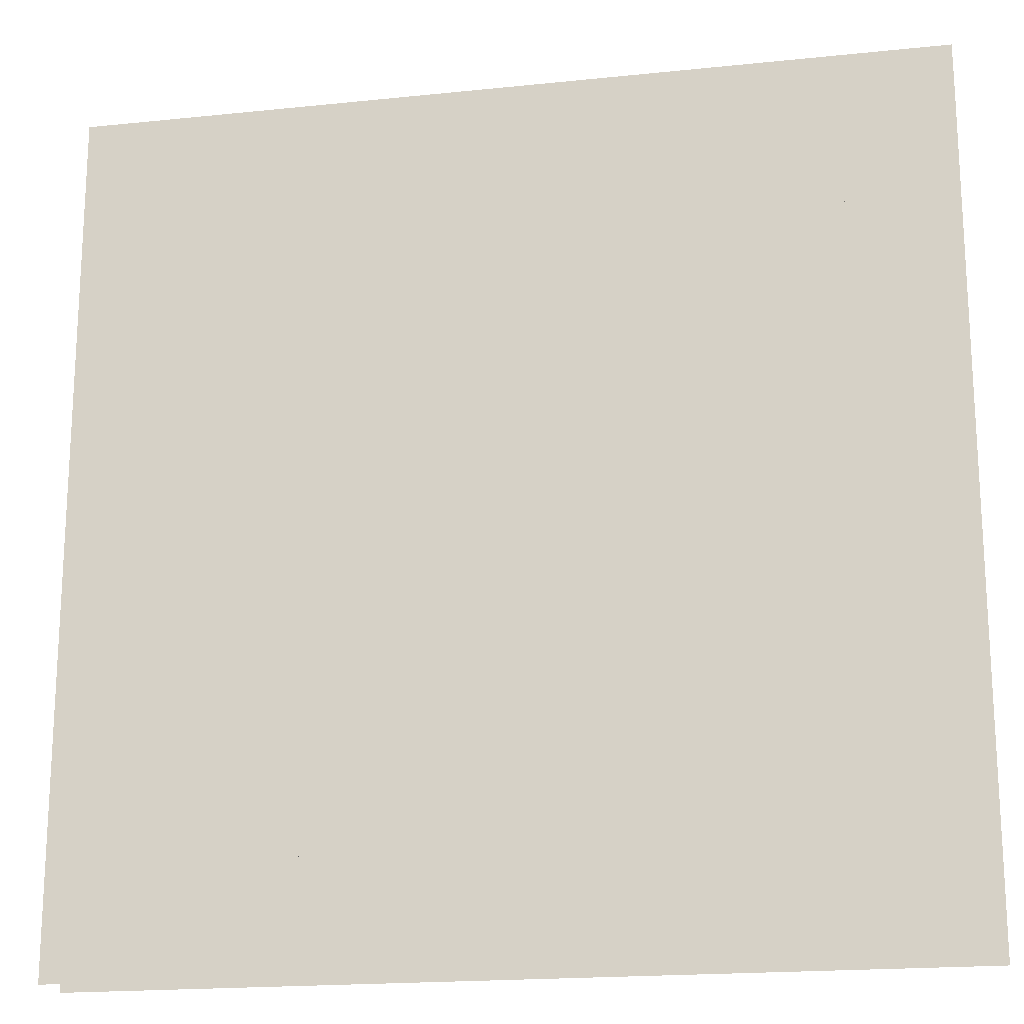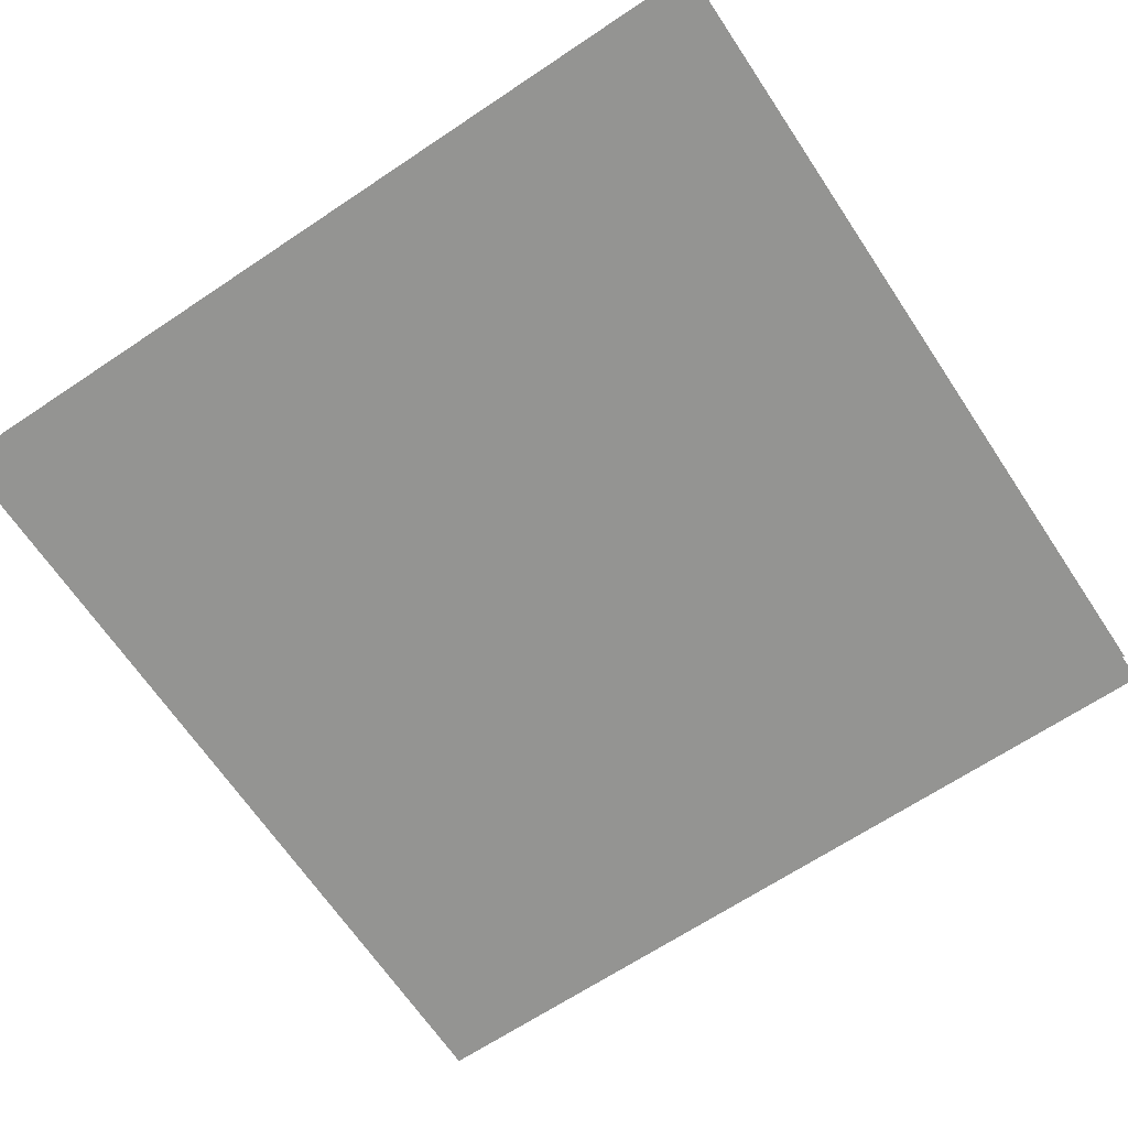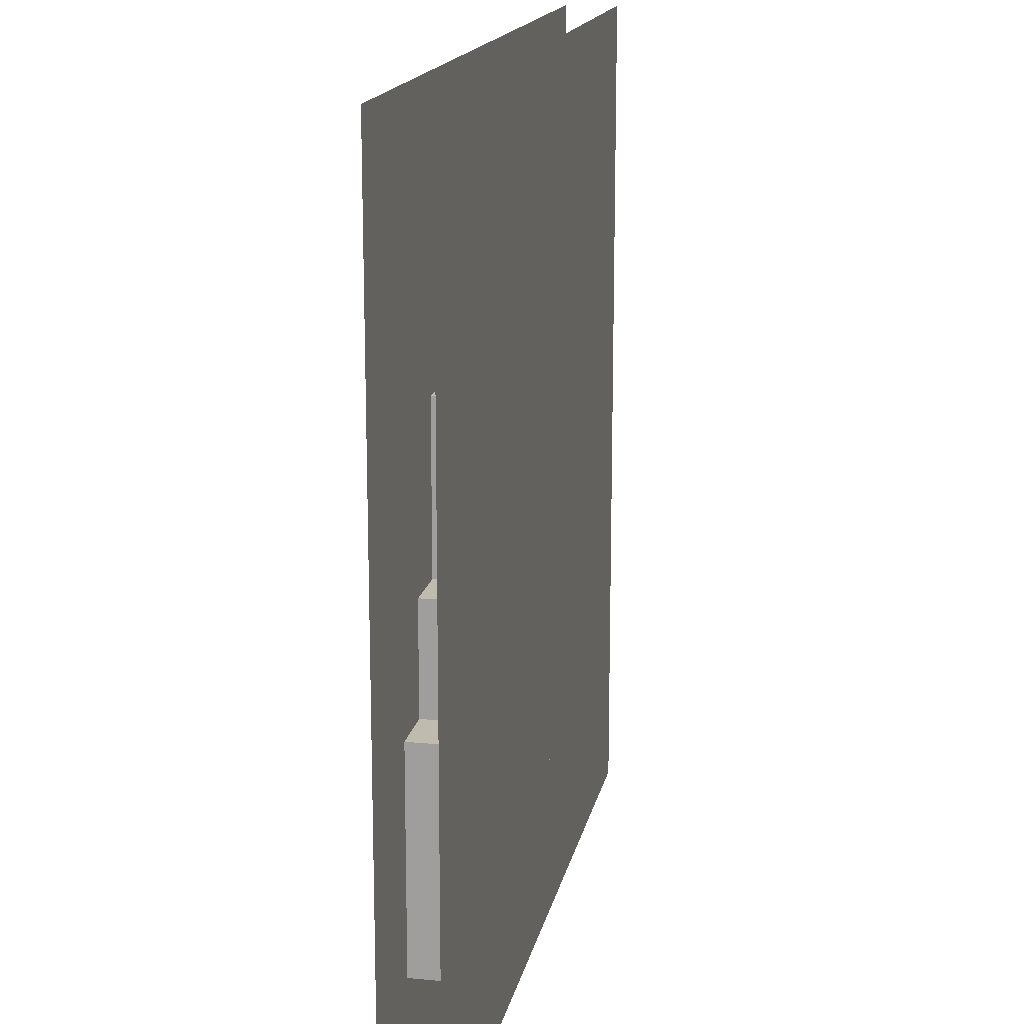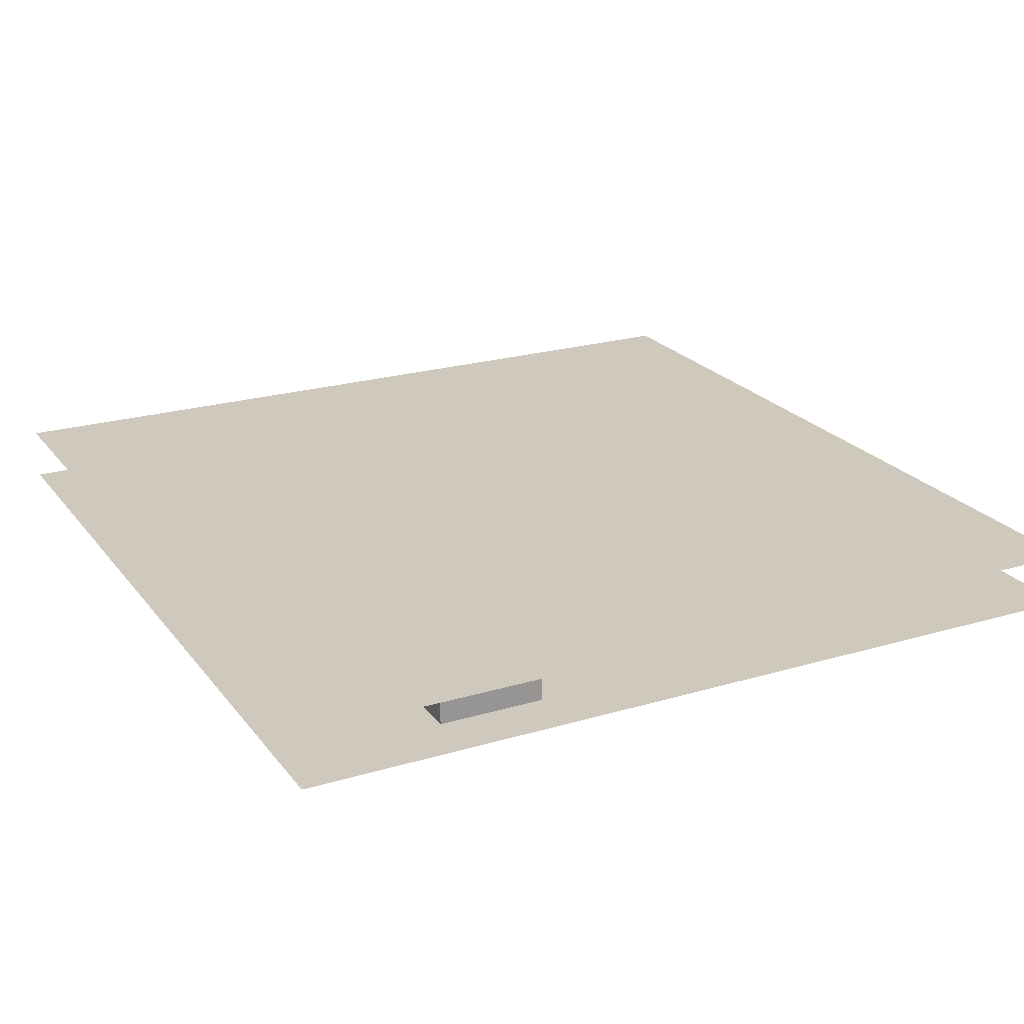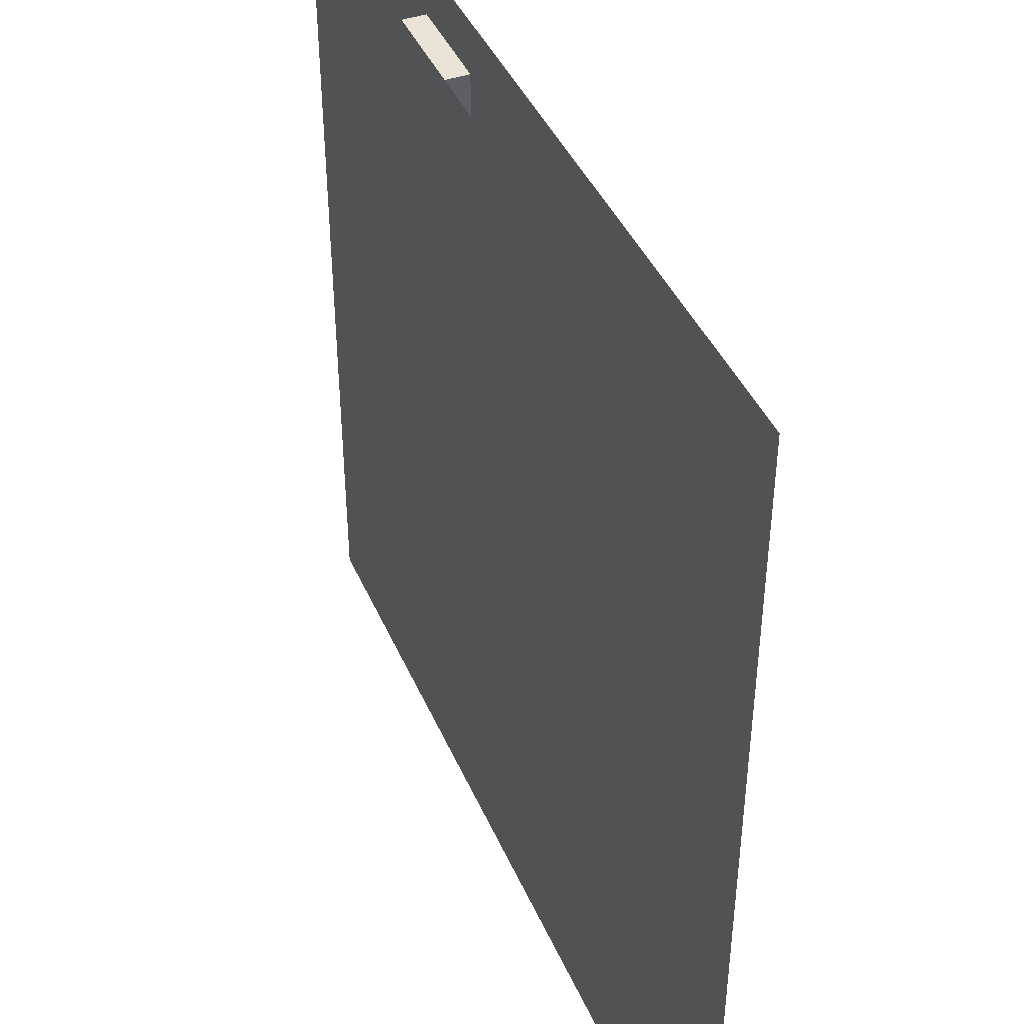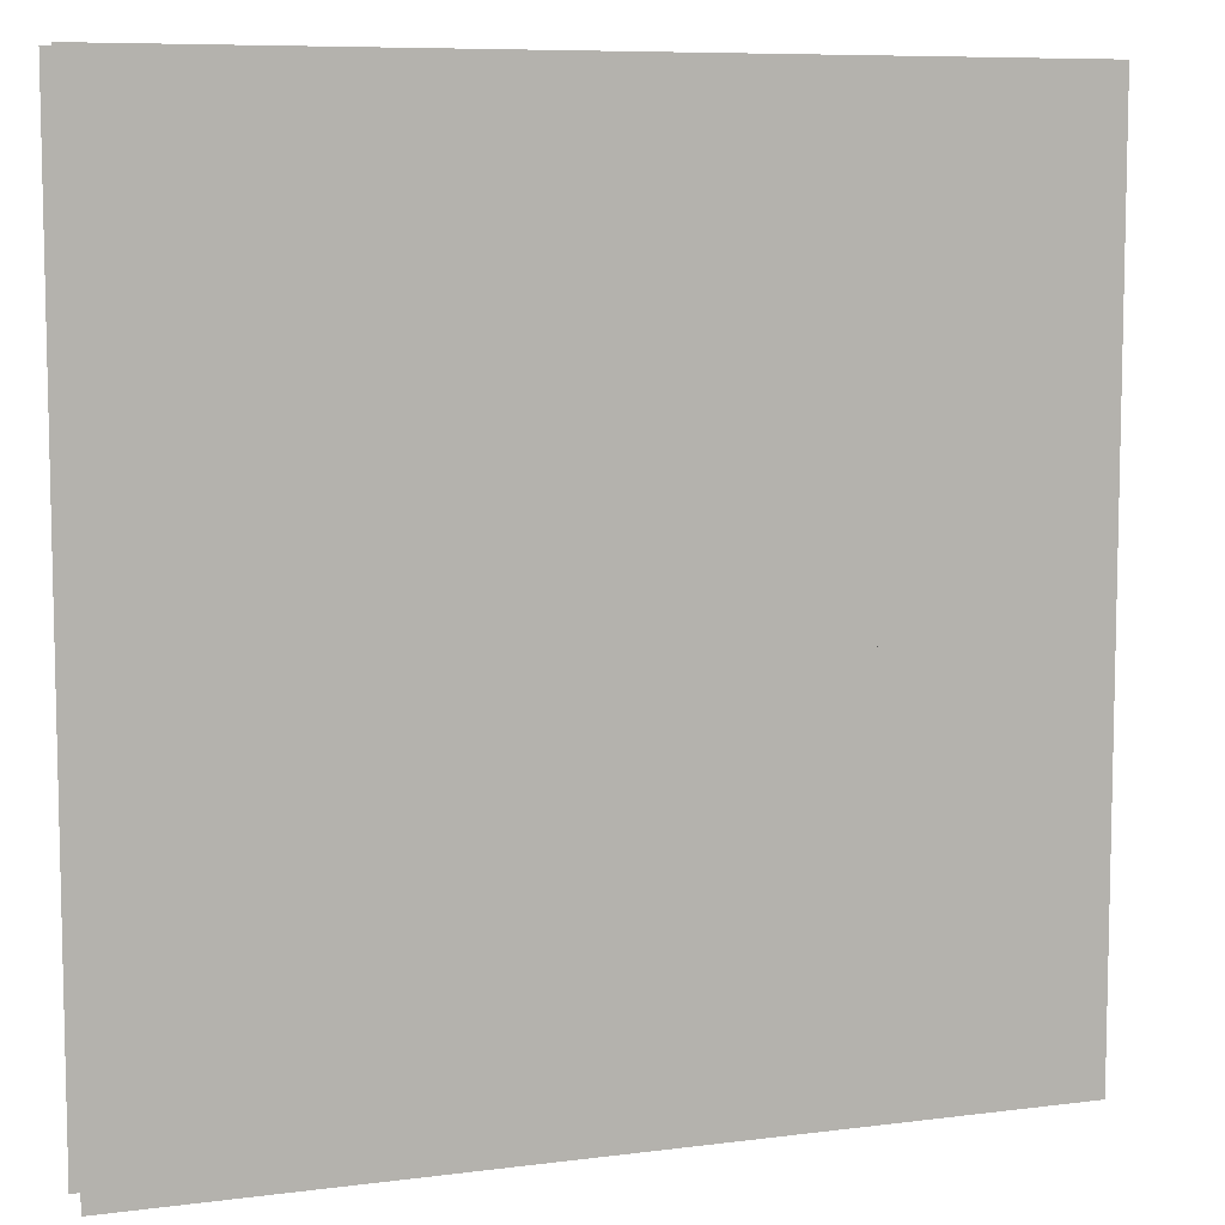
<metadata>
{"format":"obj","ext":"obj","renderer":"f3d","projection":"perspective","resolution":1024,"background":"white","views":[{"elev":-18.7,"azim":11.3,"up":"+Y"},{"elev":-66.9,"azim":-146.2,"up":"+Z"},{"elev":16.2,"azim":-78.8,"up":"+Y"},{"elev":22.4,"azim":152.8,"up":"+Z"},{"elev":42.5,"azim":-112.4,"up":"+Y"},{"elev":8.0,"azim":-19.8,"up":"+Y"}]}
</metadata>
<code>
v 1 1 0.4688
v 1 0 0.4688
v 0 0 0.4688
v 0 1 0.4688
v 0 1 0.5312
v 0 0 0.5312
v 1 0 0.5312
v 1 1 0.5312
v 0.6875 0.9375 0.4688
v 0.6875 0.9375 0.5312
v 0.8125 0.9375 0.5312
v 0.8125 0.9375 0.4688
v 0.6875 0.8125 0.4688
v 0.6875 0.8125 0.5312
v 0.8125 0.625 0.5312
v 0.8125 0.625 0.4688
v 0.8125 0.875 0.4688
v 0.8125 0.875 0.5312
v 0.875 0.875 0.5312
v 0.875 0.875 0.4688
v 0.875 0.8125 0.5312
v 0.875 0.8125 0.4688
v 0.625 0.8125 0.4688
v 0.625 0.8125 0.5312
v 0.9375 0.8125 0.5312
v 0.9375 0.8125 0.4688
v 0.625 0.75 0.4688
v 0.625 0.75 0.5312
v 0.9375 0.6875 0.5312
v 0.9375 0.6875 0.4688
v 0.3125 0.75 0.4688
v 0.3125 0.75 0.5312
v 0.3125 0.125 0.4688
v 0.3125 0.125 0.5312
v 0.4375 0.75 0.5312
v 0.4375 0.6875 0.5312
v 0.4375 0.6875 0.4688
v 0.4375 0.75 0.4688
v 0.5 0.75 0.4688
v 0.5 0.6875 0.4688
v 0.5 0.6875 0.5312
v 0.5 0.75 0.5312
v 0.8125 0.6875 0.5312
v 0.8125 0.6875 0.4688
v 0.25 0.6875 0.4688
v 0.25 0.6875 0.5312
v 0.25 0.0625 0.4688
v 0.25 0.0625 0.5312
v 0.75 0.625 0.5312
v 0.75 0.625 0.4688
v 0.75 0.4375 0.5312
v 0.75 0.4375 0.4688
v 0.1875 0.5 0.4688
v 0.1875 0.5 0.5312
v 0.25 0.5 0.5312
v 0.25 0.5 0.4688
v 0.1875 0.375 0.4688
v 0.1875 0.375 0.5312
v 0.6875 0.4375 0.5312
v 0.6875 0.4375 0.4688
v 0.6875 0.3125 0.5312
v 0.6875 0.3125 0.4688
v 0.125 0.375 0.4688
v 0.125 0.375 0.5312
v 0.125 0.125 0.4688
v 0.125 0.125 0.5312
v 0.625 0.3125 0.5312
v 0.625 0.3125 0.4688
v 0.25 0.25 0.5312
v 0.25 0.25 0.4688
v 0.625 0.25 0.4688
v 0.625 0.25 0.5312
v 0.1875 0.1875 0.5312
v 0.1875 0.1875 0.4688
v 0.5625 0.1875 0.4688
v 0.5625 0.1875 0.5312
v 0.25 0.1875 0.5312
v 0.25 0.1875 0.4688
v 0.5625 0.25 0.5312
v 0.5625 0.25 0.4688
v 0.5 0.125 0.4688
v 0.5 0.125 0.5312
v 0.1875 0.125 0.5312
v 0.1875 0.125 0.4688
v 0.5 0.1875 0.5312
v 0.5 0.1875 0.4688
v 0.25 0.125 0.4688
v 0.25 0.125 0.5312
v 0.375 0.0625 0.4688
v 0.375 0.0625 0.5312
v 0.375 0.125 0.5312
v 0.375 0.125 0.4688
f 1 2 3 4
f 5 6 7 8
f 9 10 11 12
f 9 13 14 10
f 11 15 16 12
f 17 18 19 20
f 19 21 22 20
f 23 24 25 26
f 23 27 28 24
f 25 29 30 26
f 31 32 28 27
f 31 33 34 32
f 35 36 37 38
f 39 40 41 42
f 43 44 30 29
f 45 46 41 40
f 45 47 48 46
f 49 50 16 15
f 49 51 52 50
f 53 54 55 56
f 53 57 58 54
f 59 60 52 51
f 59 61 62 60
f 63 64 58 57
f 63 65 66 64
f 67 68 62 61
f 69 70 71 72
f 67 72 71 68
f 73 74 75 76
f 69 77 78 70
f 79 76 75 80
f 66 65 81 82
f 73 83 84 74
f 85 82 81 86
f 87 88 34 33
f 48 47 89 90
f 91 90 89 92

</code>
